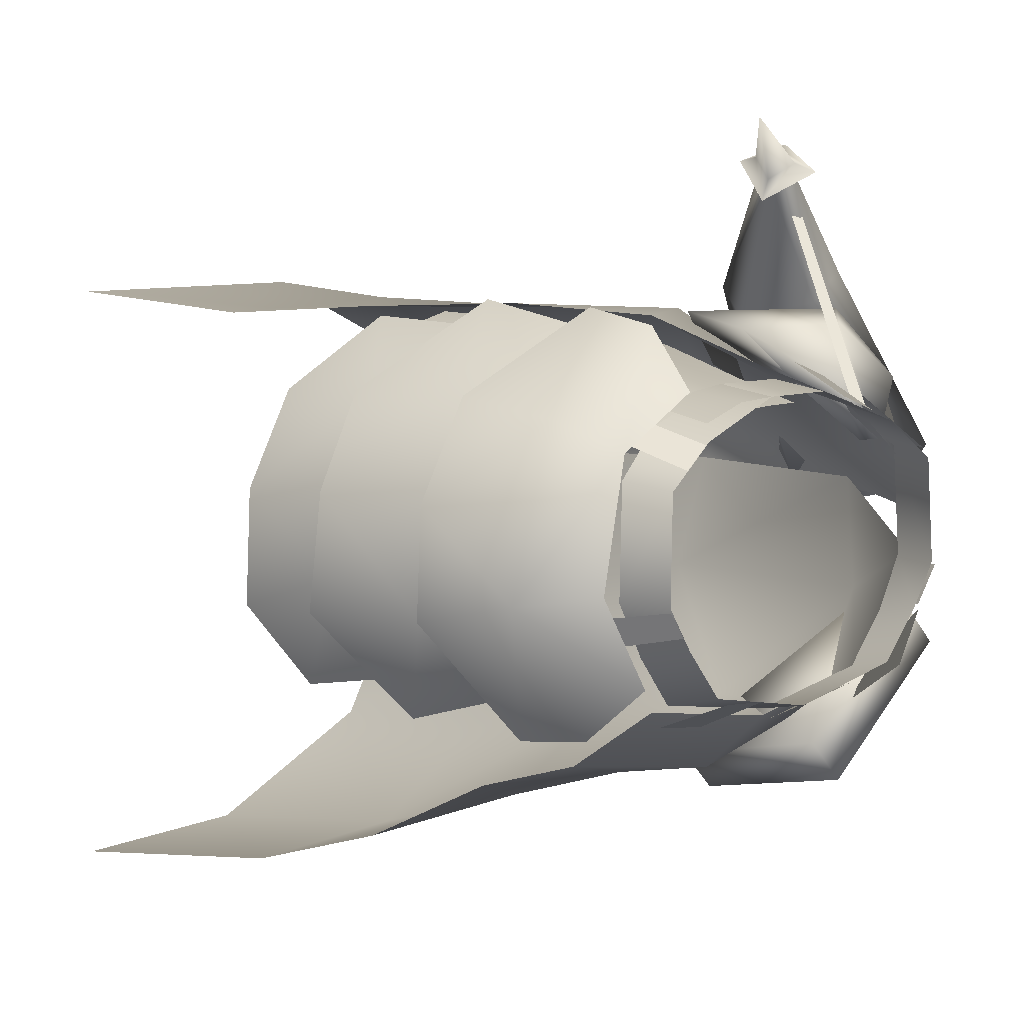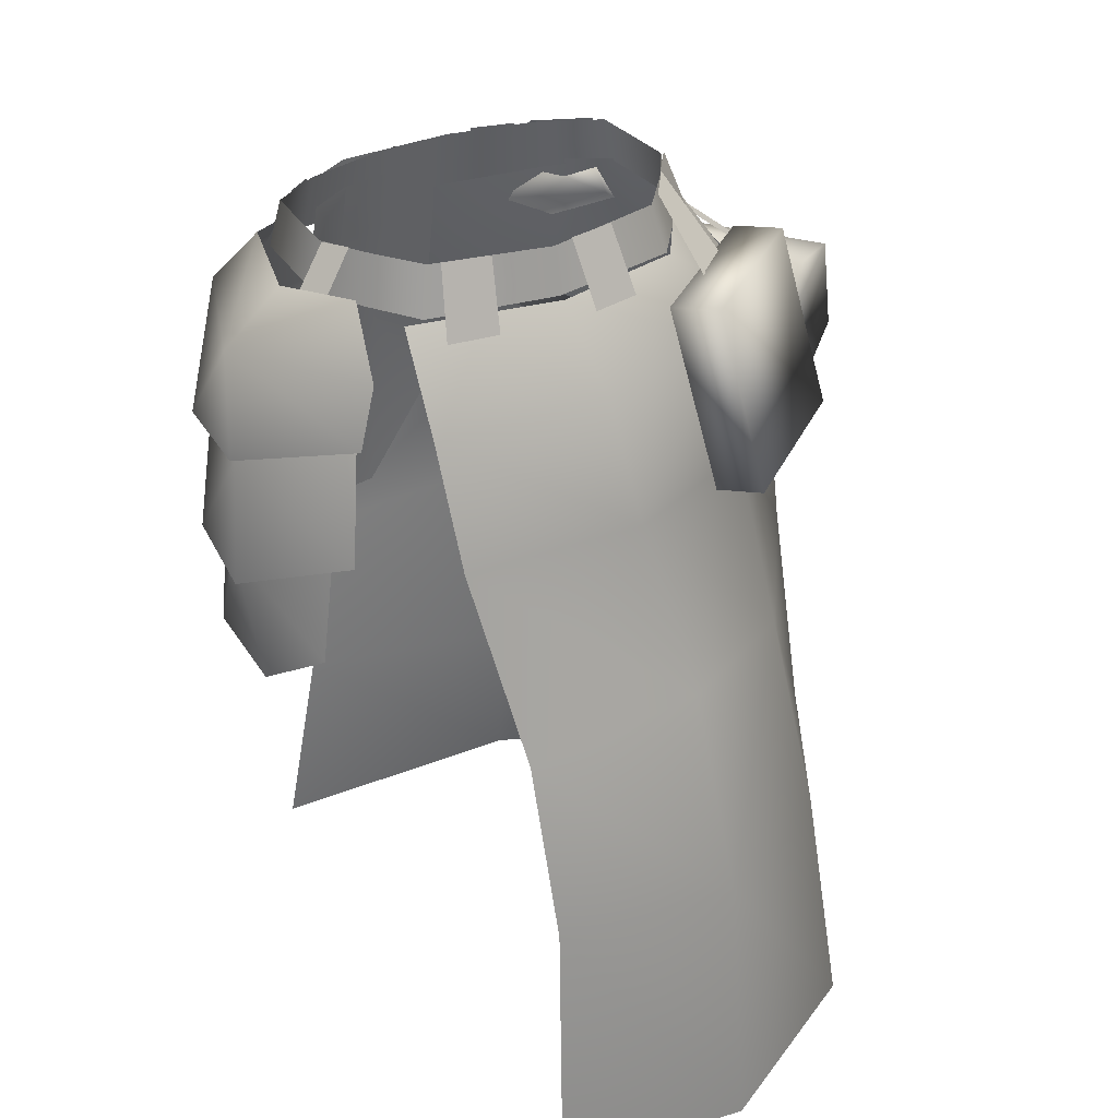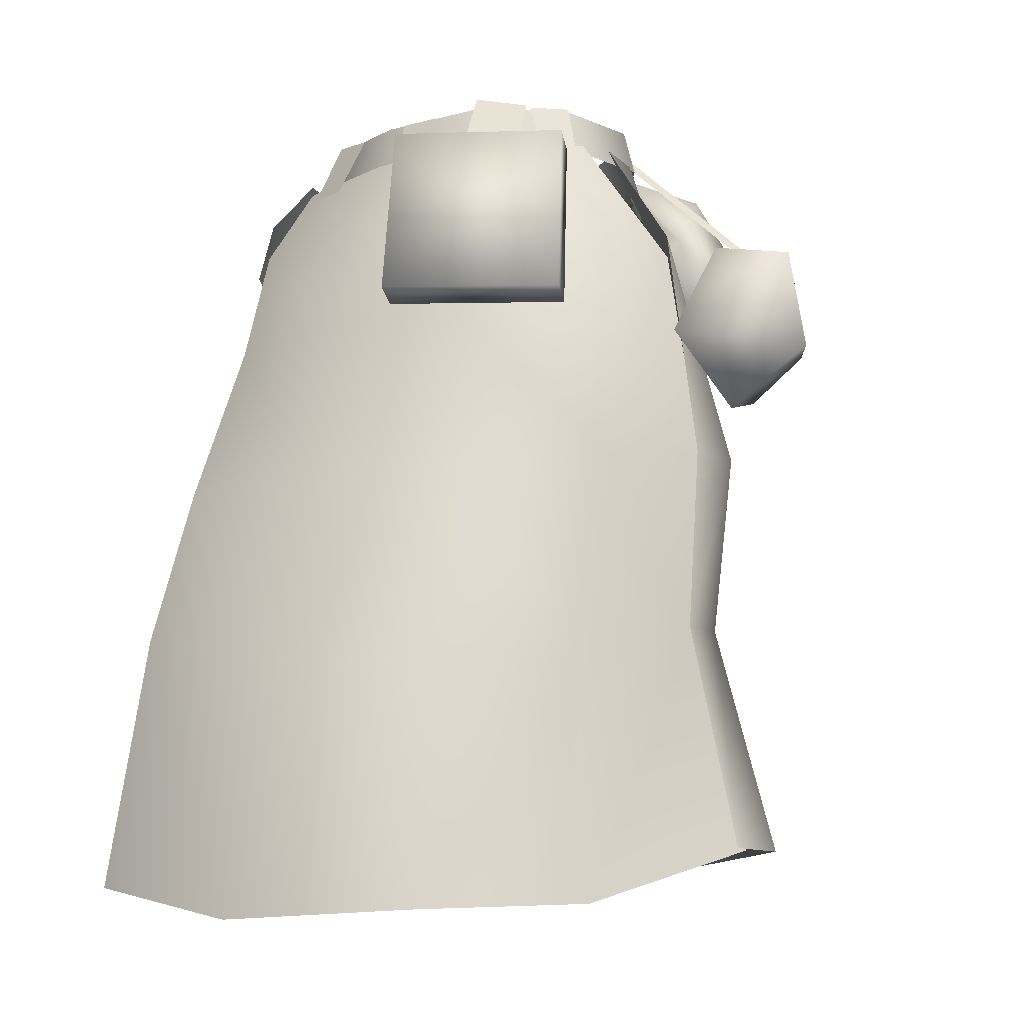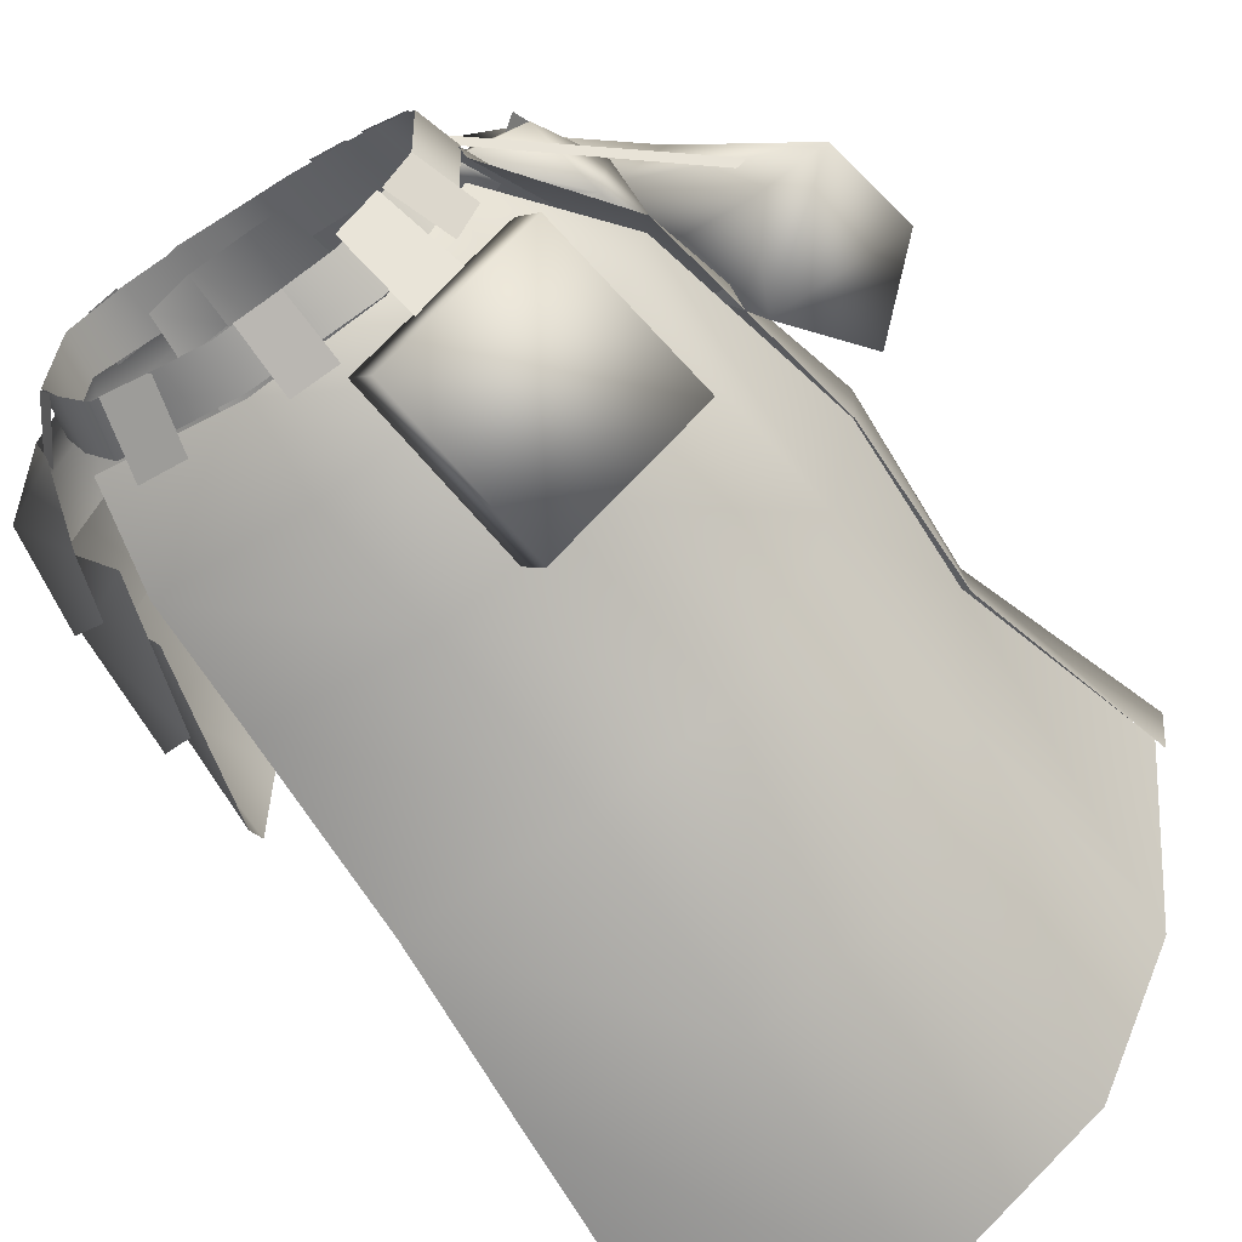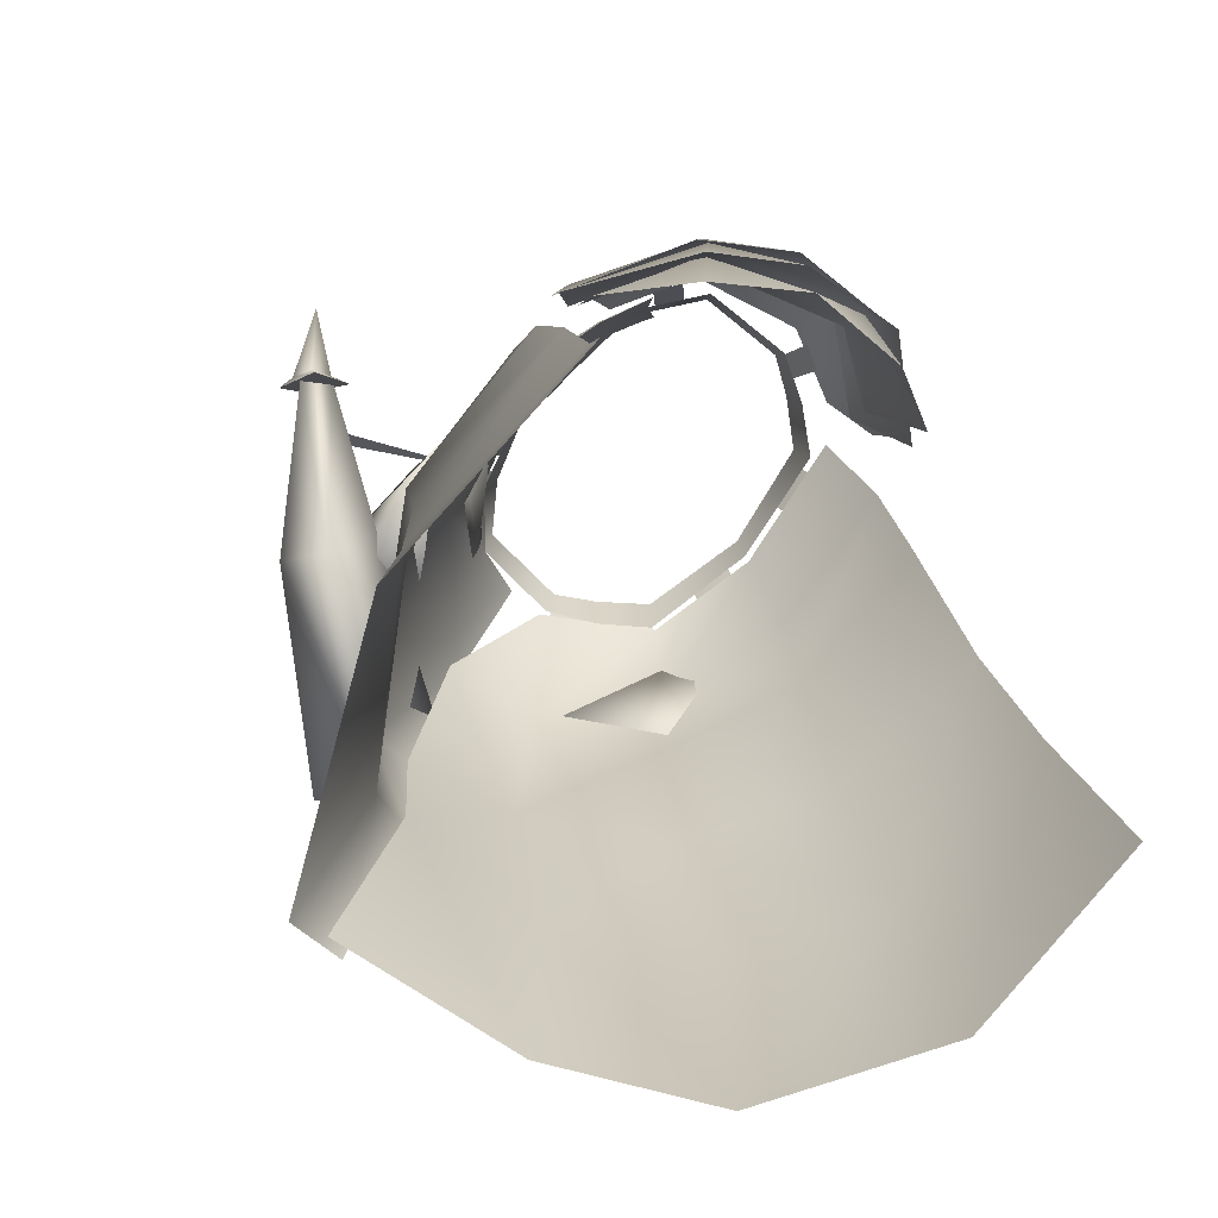
<metadata>
{"format":"obj","ext":"obj","renderer":"f3d","projection":"perspective","resolution":1024,"background":"white","views":[{"elev":7.8,"azim":135.1,"up":"+Z"},{"elev":34.4,"azim":150.0,"up":"+Y"},{"elev":-8.6,"azim":-134.1,"up":"+Y"},{"elev":-57.9,"azim":-146.2,"up":"+Z"},{"elev":-76.9,"azim":47.9,"up":"+Y"}]}
</metadata>
<code>
g mesh00
v 2.14 -4.921 13.05
v 7.079 -0.04315 11.76
v 1.679 0.1499 12.13
v -1.826 -4.638 13.36
v 1.679 0.1499 12.13
v -1.424 0.2067 12.18
v 11.27 -4.86 10.34
v 10.67 -0.3884 10.13
v 7.492 -5.083 12.46
v 14.01 -23.81 13.42
v 12.18 -13.36 12.15
v 8.665 -16.41 14.79
v 11.27 -4.86 10.34
v 7.492 -5.083 12.46
v 15.64 3.048 -1.643
v 18.63 -1.256 -2.267
v 14.29 3.125 -3.658
v 17.44 -1.338 -4.546
v 7.392 -11.61 17.35
v 8.881 -22.57 19.54
v 20.08 -14.67 12.23
v 16.28 -0.9584 9.603
v 8.752 -1.365 13.55
v 8.242 -5.678 18.25
v 18.25 -9.586 -12.6
v 16.67 -4.324 -12.08
v 24.27 -4.463 -1.136
v 15.75 0.7222 -7.618
v 2.14 -4.921 13.05
v 7.492 -5.083 12.46
v 2.602 -16.46 16.44
v 8.665 -16.41 14.79
v 3.132 -33.56 17.85
v 10.33 -33.16 16.1
v 19.23 -20.33 -12.37
v 16.65 -8.426 -8.753
v 24.94 -13.55 -3.015
v 22.63 -8.158 -1.073
v 20.08 -14.67 12.23
v 18.17 -8.959 11.31
v 7.392 -11.61 17.35
v 8.881 -22.57 19.54
v 20.01 -25.75 12.87
v 24.86 -24.49 5.544
v 26.02 -24.54 -3.76
v -1.826 -4.638 13.36
v -2.228 -13.51 15.81
v 2.602 -16.46 16.44
v -2.687 -23.9 16.93
v 3.132 -33.56 17.85
v 7.12 -13.12 19.24
v 19.59 -14.32 13.12
v 19.5 -5.296 11.98
v 24.84 -13.33 5.499
v 25.38 -13.22 -3.169
v 18.98 -0.4065 -0.542
v 16.28 -0.9584 9.603
f 1 2 3
f 4 5 6
f 7 8 9
f 9 8 2
f 10 11 12
f 12 11 13
f 12 13 14
f 15 16 17
f 17 16 18
f 19 20 21
f 22 23 24
f 25 26 27
f 27 26 28
f 2 29 30
f 30 29 31
f 30 31 32
f 32 31 33
f 32 33 34
f 35 36 37
f 37 36 38
f 37 38 39
f 39 38 40
f 39 40 41
f 42 43 39
f 39 43 44
f 39 44 37
f 37 44 45
f 37 45 35
f 3 46 1
f 1 46 47
f 1 47 48
f 48 47 49
f 48 49 50
f 51 52 53
f 53 52 54
f 53 54 27
f 27 54 55
f 27 55 25
f 28 56 27
f 27 56 57
f 27 57 53
f 53 57 24
f 53 24 51
v 8.665 -16.41 14.79
v 10.33 -33.16 16.1
v 14.01 -23.81 13.42
f 58 59 60
v 8.579 -16.74 17.15
v 11.49 -32.24 17.93
v 19.65 -24.65 12.42
v 21.55 -29.75 -10.65
v 18.39 -15.02 -8.131
v 24.94 -23.19 -1.025
v 22.7 -15.19 -1.501
v 17.97 -16.05 12.44
v 18.71 -35.35 12.24
v 23.98 -34.01 4.786
v 24.29 -34.19 -4.492
f 61 62 63
f 64 65 66
f 66 65 67
f 66 67 63
f 63 67 68
f 63 68 61
f 62 69 63
f 63 69 70
f 63 70 66
f 66 70 71
f 66 71 64
v 4.985 2.773 -9.723
v 9.192 3.034 -9.297
v 5.779 -2.746 -12.4
v 10.1 -2.778 -11.75
v -2.578 -2.73 -12.97
v -6.657 -2.712 -12.26
v -1.849 2.798 -10.34
v -5.769 2.816 -9.728
v -9.038 -3.082 13.6
v -5.582 -3.286 14.91
v -8.654 2.278 11.18
v -5.22 2.076 12.52
v -15.78 3.195 -1.486
v -13.61 3.216 -4.479
v -17.68 -2.035 -2.252
v -15.77 -2.253 -5.273
v 11.3 2.482 10.1
v 12.72 -2.641 11.74
v 13.48 2.63 8.429
v 15.2 -2.482 10.3
f 72 73 74
f 74 73 75
f 76 77 78
f 78 77 79
f 80 81 82
f 82 81 83
f 84 85 86
f 86 85 87
f 88 89 90
f 90 89 91
v -28.56 -32.11 7.193
v -28.41 -48.09 1.274
v -27.77 -48.3 5.464
v -33.36 -68.23 1.775
v -33.67 -68.52 6.624
v -20.48 -10.7 6.239
v -28.56 -32.11 7.193
v -12.7 -21.6 17.95
v -10.77 -35.86 17.54
v 8.549 -37.27 18.35
v -16.18 -0.9743 6.801
v -17.44 -0.4837 2.395
v -20.48 -10.7 6.239
v -25.31 -10.72 2.129
v -28.56 -32.11 7.193
v -28.62 -31.8 2.383
v -28.41 -48.09 1.274
f 92 93 94
f 94 93 95
f 94 95 96
f 97 98 99
f 99 98 100
f 99 100 101
f 102 103 104
f 104 103 105
f 104 105 106
f 106 105 107
f 106 107 108
v -25.91 -51.07 -10.76
v -19.09 -52.4 -23.46
v -21.26 -73.47 -25.88
v -28.56 -32.11 7.193
v -27.77 -48.3 5.464
v -10.77 -35.86 17.54
v -10.07 -55.89 17.58
v 8.549 -37.27 18.35
v 10.57 -52.23 17.24
v -28.5 -73.05 -12.26
v -32.66 -68.42 3.787
v -27.67 -48.11 2.467
v -2.85 -19.04 -20.05
v -17.34 -34.64 -18.71
v -15.26 -18.85 -15.2
v -5.673 -74.42 -34.15
v -21.26 -73.47 -25.88
v -6.107 -51.45 -30.7
v -21.26 -73.47 -25.88
v -19.09 -52.4 -23.46
v -17.34 -34.64 -18.71
v -5.418 -33.94 -24.99
v -2.85 -19.04 -20.05
v -28.5 -73.05 -12.26
v -25.91 -51.07 -10.76
v -25.65 -32.89 -6.57
v -28.34 -32.16 3.129
v -24.16 -12.26 3.429
v -2.85 -19.04 -20.05
v 12.66 -19.35 -18.62
v -5.418 -33.94 -24.99
v 10.88 -34.49 -25.81
v -6.107 -51.45 -30.7
v 10.94 -48.94 -30.51
v -5.673 -74.42 -34.15
v 12.57 -71.78 -33.88
v -17.34 -34.64 -18.71
v -25.65 -32.89 -6.57
v -15.26 -18.85 -15.2
v -23.34 -10.83 -5.902
v -14.03 -7.722 -14.2
f 109 110 111
f 112 113 114
f 114 113 115
f 114 115 116
f 116 115 117
f 118 119 120
f 121 122 123
f 124 125 126
f 127 128 126
f 126 128 129
f 126 129 130
f 130 129 131
f 111 132 133
f 133 132 120
f 133 120 134
f 134 120 135
f 134 135 136
f 137 138 139
f 139 138 140
f 139 140 141
f 141 140 142
f 141 142 143
f 143 142 144
f 110 109 145
f 145 109 146
f 145 146 147
f 147 146 148
f 147 148 149
v -11.29 -1.812 11.35
v -16.18 -0.9743 6.801
v -13.74 -11.65 12.49
v -20.48 -10.7 6.239
v 5.561 -22.84 19.06
v 1.422 -11.87 18.4
v -12.7 -21.6 17.95
v -13.74 -11.65 12.49
v -20.48 -10.7 6.239
f 150 151 152
f 152 151 153
f 154 155 156
f 156 155 157
f 156 157 158
v -0.13 -1.417 -12.16
v -14.03 -7.722 -14.2
v -11.16 -1.204 -10.1
v -10.92 -11.11 27.14
v -11.53 -11.04 28.85
v -11.93 -12.71 30.62
v -25.48 -19.58 21.71
v -33.05 -28.37 2.103
v -21.14 -23.95 19.32
v -10.58 -2.366 12.58
v -7.699 -10.31 17
v -9.019 -5.442 12.55
v -13.76 -11.83 31.37
v -11.7 -14.17 30.29
v -13.22 -12.9 30.8
v -24.75 -14.11 20.87
v -13.55 -10.13 29.57
v -13.22 -12.9 30.8
v -15.5 -12.19 26.85
v -10.32 -1.342 11.84
v -16.46 -11.4 25.75
v -10.39 0.06359 11.45
v -15.24 -2.094 8.553
v -11.16 -2.321 12.93
v -14.5 2.748 7.878
v -10 2.319 10.83
v -20.82 -13.58 18.46
v -13.55 -10.13 29.57
v -13.22 -12.9 30.8
v -21.14 -23.95 19.32
v -11.67 -11.01 28.66
v -22.1 -9.457 7.395
v -15.03 -2.024 8.177
v -15.86 -4.617 7.838
v -14.62 -8.601 29.42
v -10.92 -11.11 27.14
v -15.22 -12.33 31.65
v -11.7 -14.17 30.29
v -8.123 -9.139 33.82
v -13.76 -11.83 31.37
v -11.93 -12.71 30.62
v -25.65 -32.89 -6.57
v -24.16 -12.26 3.429
v -23.34 -10.83 -5.902
v -28.46 -20.66 -0.517
v -31.99 -13.2 1.397
v -17.9 -19.12 16.99
v -20.82 -13.58 18.46
v -8.783 -17.16 18.07
v -21.41 -11.66 17.98
v -20.62 -19.78 16.78
v -13.62 -5.146 17.45
v -19.68 -4.242 12.77
v -33.05 -28.37 2.103
v -39.09 -22.87 5.584
v -28.46 -20.66 -0.517
v -37.68 -14.04 5.007
v -31.99 -13.2 1.397
v -11.53 -11.04 28.85
v -13.31 -9.713 30.15
v -11.29 -1.812 11.35
v -13.74 -11.65 12.49
v -0.3757 -1.849 14.83
v 1.422 -11.87 18.4
v -15.55 -1.031 7.873
v -32.69 -15.41 8.855
v -14.84 0.2067 8.253
v -31.58 -13.98 9.769
v 13.26 -8.837 -15.23
v 12.66 -19.35 -18.62
v -2.85 -19.04 -20.05
v -14.03 -7.722 -14.2
v -0.13 -1.417 -12.16
v -1.132 -7.981 -17.49
v 12.87 -1.229 -9.961
v 13.26 -8.837 -15.23
v -15.26 -18.85 -15.2
v -14.03 -7.722 -14.2
v -1.132 -7.981 -17.49
v 13.26 -8.837 -15.23
v -24.16 -12.26 3.429
v -17.33 -0.7154 -1.028
v -23.34 -10.83 -5.902
v -11.16 -1.204 -10.1
v -14.03 -7.722 -14.2
v -14.62 -8.601 29.42
v -15.22 -12.33 31.65
v -33.05 -28.37 2.103
v -13.55 -10.13 29.57
v -39.09 -22.87 5.584
v -37.68 -14.04 5.007
v -20.82 -13.58 18.46
v -31.99 -13.2 1.397
v -15.86 -20.37 13.04
v -23.66 -17.3 8.345
v -8.783 -17.16 18.07
v -22.1 -9.457 7.395
v -7.699 -10.31 17
v -15.86 -4.617 7.838
v -9.019 -5.442 12.55
v -23.66 -17.3 8.345
v -15.86 -20.37 13.04
f 159 160 161
f 162 163 164
f 165 166 167
f 168 169 170
f 171 172 164
f 164 172 162
f 165 173 174
f 174 173 175
f 176 165 167
f 177 178 179
f 179 178 180
f 181 182 183
f 183 182 184
f 185 174 186
f 187 188 189
f 190 191 192
f 192 191 168
f 192 168 170
f 193 194 195
f 195 194 196
f 197 198 199
f 200 201 202
f 203 204 205
f 205 204 206
f 207 208 209
f 207 169 208
f 208 169 210
f 208 210 211
f 212 213 214
f 214 213 215
f 214 215 216
f 199 217 197
f 197 217 218
f 197 218 198
f 219 220 221
f 221 220 222
f 223 224 225
f 225 224 226
f 227 228 229
f 230 231 232
f 232 231 233
f 232 233 234
f 235 236 229
f 229 236 237
f 229 237 238
f 239 240 241
f 241 240 242
f 241 242 243
f 163 162 218
f 218 162 244
f 218 244 171
f 171 244 245
f 171 245 172
f 246 203 188
f 188 203 205
f 188 205 189
f 189 205 206
f 189 206 247
f 166 165 248
f 248 165 174
f 248 174 249
f 249 174 250
f 249 250 251
f 252 253 254
f 254 253 255
f 254 255 256
f 256 255 257
f 256 257 258
f 169 168 210
f 210 168 191
f 210 191 211
f 211 191 190
f 211 190 208
f 208 190 259
f 208 259 209
f 209 259 260
f 209 260 207
v 6.699 1.86 12.86
v 9.831 -3.08 12.27
v 10.09 1.485 11.52
v -25.51 -17.98 -12.66
v -12.71 -17.65 -22.68
v -10.24 -18.28 -19.5
v 11.42 -2.464 11.14
v 3.126 1.771 13.04
v 3.141 -3.175 13.69
v -10.64 3.74 -8.888
v -13.27 -3.893 -13.67
v -13.42 3.391 -4.874
v -17.1 -4.129 -10.38
v 6.377 -3.002 13.35
v 3.126 1.771 13.04
v 3.141 -3.175 13.69
v -23.03 -18.61 -9.479
v -22.62 -2.16 -9.365
v -20.01 -2.753 -5.996
v -23.03 -18.61 -9.479
v -10.24 -18.28 -19.5
v -20.01 -2.753 -5.996
v -7.676 -2.475 -15.69
v -10.24 -18.28 -19.5
v -12.71 -17.65 -22.68
v -7.676 -2.475 -15.69
v -10.29 -1.88 -19.06
v -23.03 -18.61 -9.479
v -20.01 -2.753 -5.996
v -7.676 -2.475 -15.69
v -10.29 -1.88 -19.06
v -22.62 -2.16 -9.365
v 3.126 1.771 13.04
v -3.126 1.771 13.04
v 3.141 -3.175 13.69
v -3.141 -3.175 13.69
v 10.79 2.323 10.29
v 16.09 -1.351 7.6
v 15.19 2.753 7.059
v 16.6 -1.101 -1.285
v 15.62 2.998 -1.318
v 14.24 -1.108 -5.675
v 13.45 2.991 -4.743
v 11.06 -1.279 -9.706
v 10.15 2.859 -8.733
v 0 -1.297 -11.57
v 0.00835 2.714 -10.73
v -11.06 -1.279 -9.706
v -10.15 2.859 -8.733
v -14.24 -1.108 -5.66
v -13.45 2.991 -4.728
v -16.6 -1.101 -1.254
v -15.62 2.998 -1.287
v -16.09 -1.326 7.6
v -15.19 2.753 7.059
v -11.42 -2.464 11.14
v -10.79 2.323 10.29
v -3.141 -3.175 13.69
v -3.126 1.771 13.04
f 261 262 263
f 264 265 266
f 267 268 269
f 270 271 272
f 272 271 273
f 262 261 274
f 274 261 275
f 274 275 276
f 264 277 278
f 278 277 279
f 280 281 282
f 282 281 283
f 284 285 286
f 286 285 287
f 266 288 264
f 289 290 291
f 265 264 291
f 291 264 292
f 291 292 289
f 293 294 295
f 295 294 296
f 268 267 297
f 297 267 298
f 297 298 299
f 299 298 300
f 299 300 301
f 301 300 302
f 301 302 303
f 303 302 304
f 303 304 305
f 305 304 306
f 305 306 307
f 307 306 308
f 307 308 309
f 309 308 310
f 309 310 311
f 311 310 312
f 311 312 313
f 313 312 314
f 313 314 315
f 315 314 316
f 315 316 317
f 317 316 318
f 317 318 319
v 8.549 -37.27 18.35
v 5.561 -22.84 19.06
v -12.7 -21.6 17.95
v 13.25 -69.69 18.47
v 10.57 -52.23 17.24
v -10.13 -70.3 18.46
v -10.07 -55.89 17.58
v -33.67 -68.52 6.624
v -27.77 -48.3 5.464
f 320 321 322
f 323 324 325
f 325 324 326
f 325 326 327
f 327 326 328

</code>
